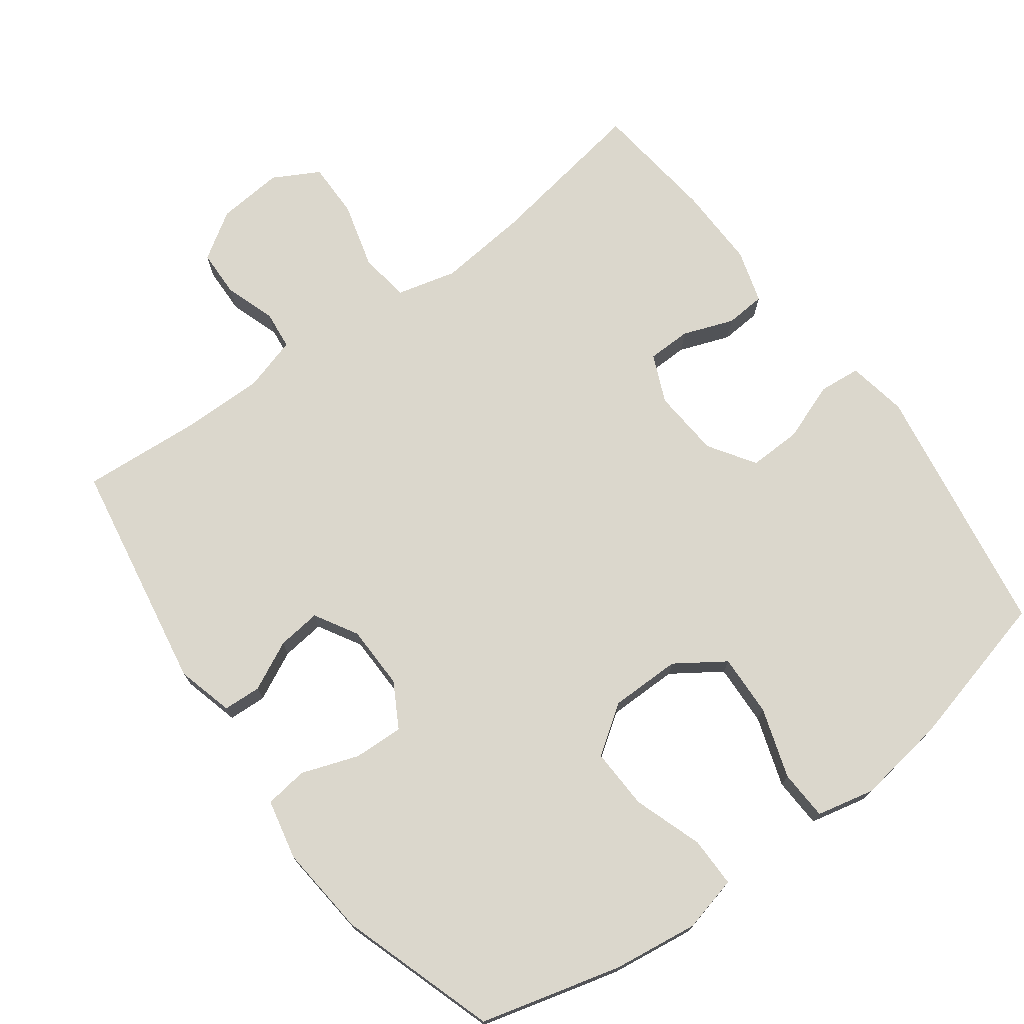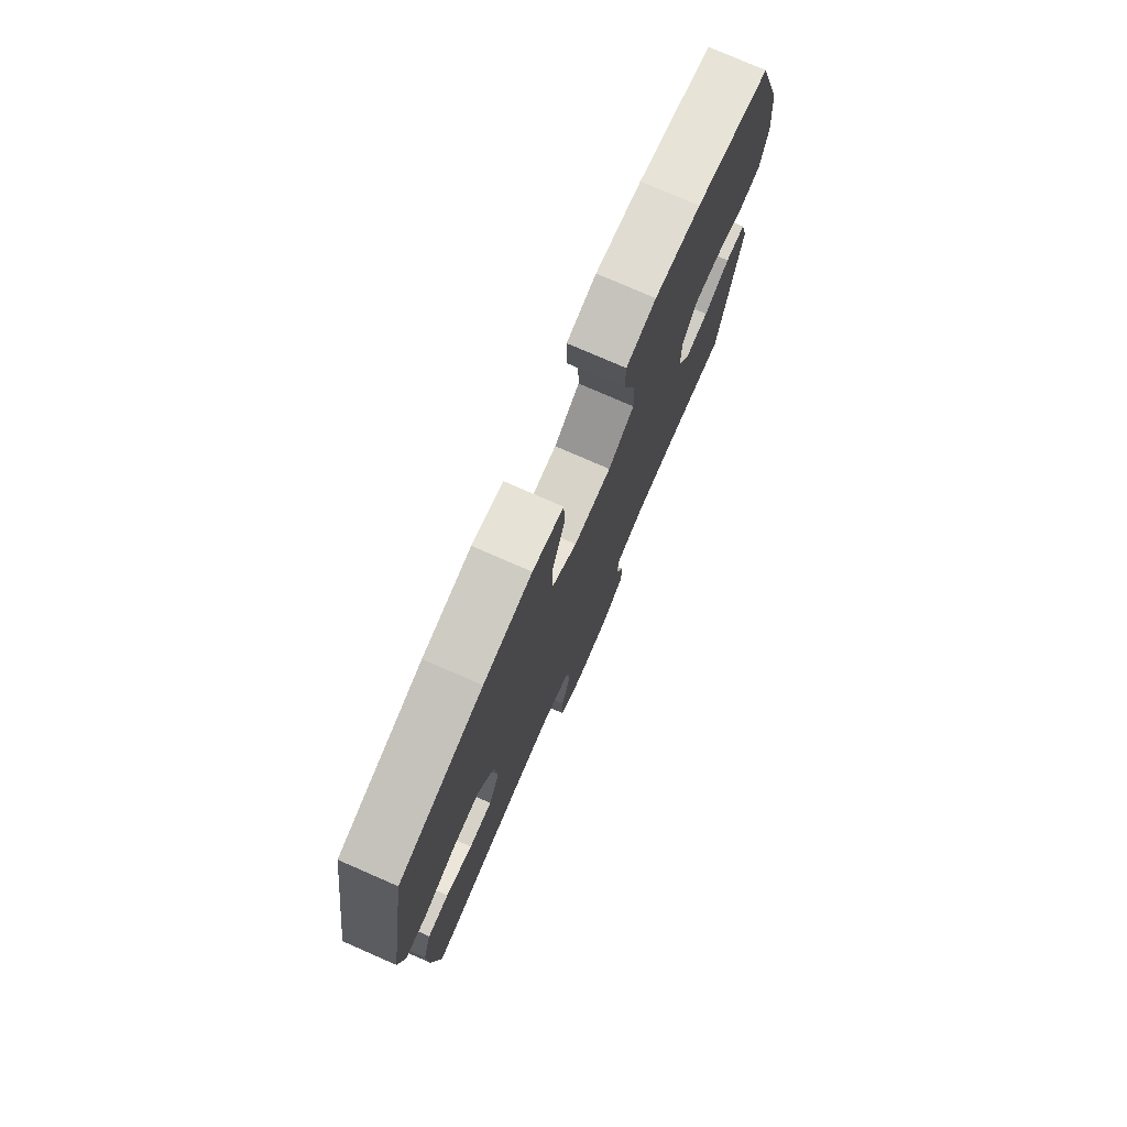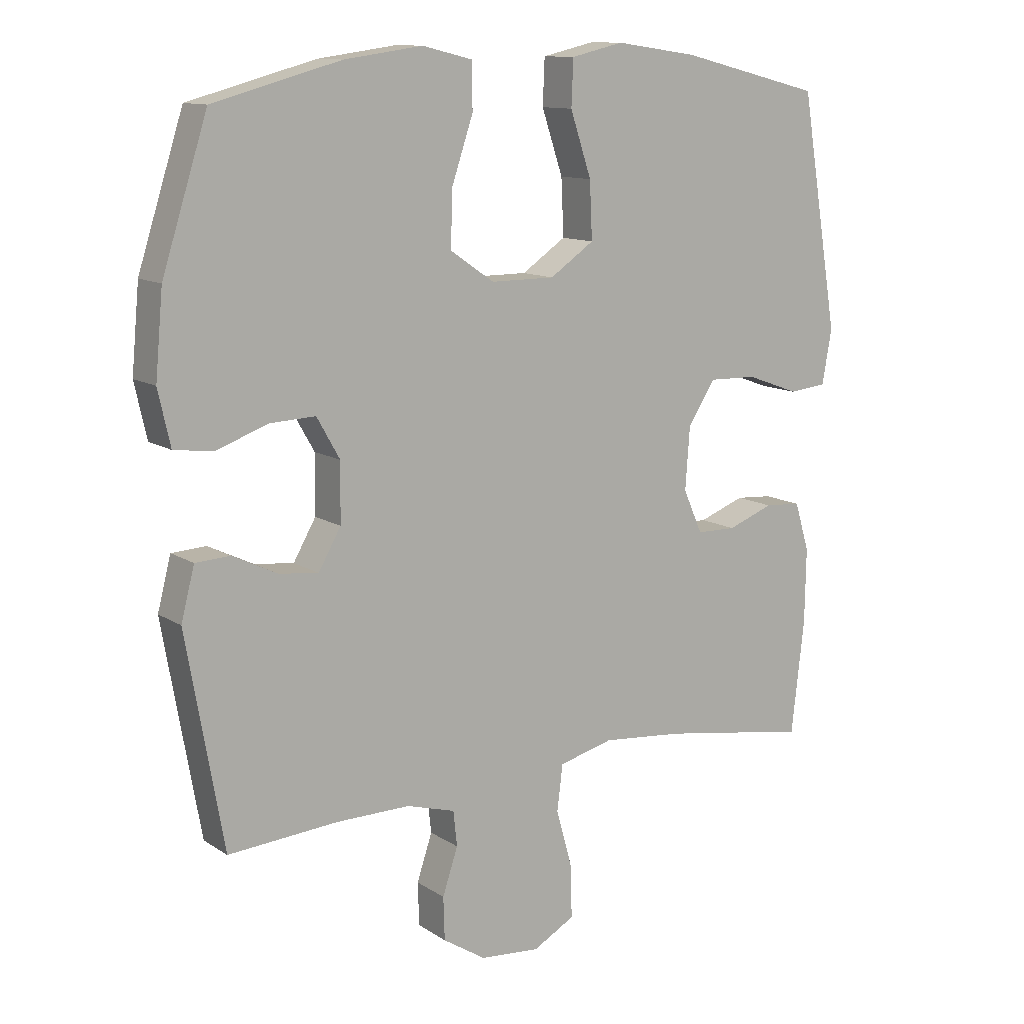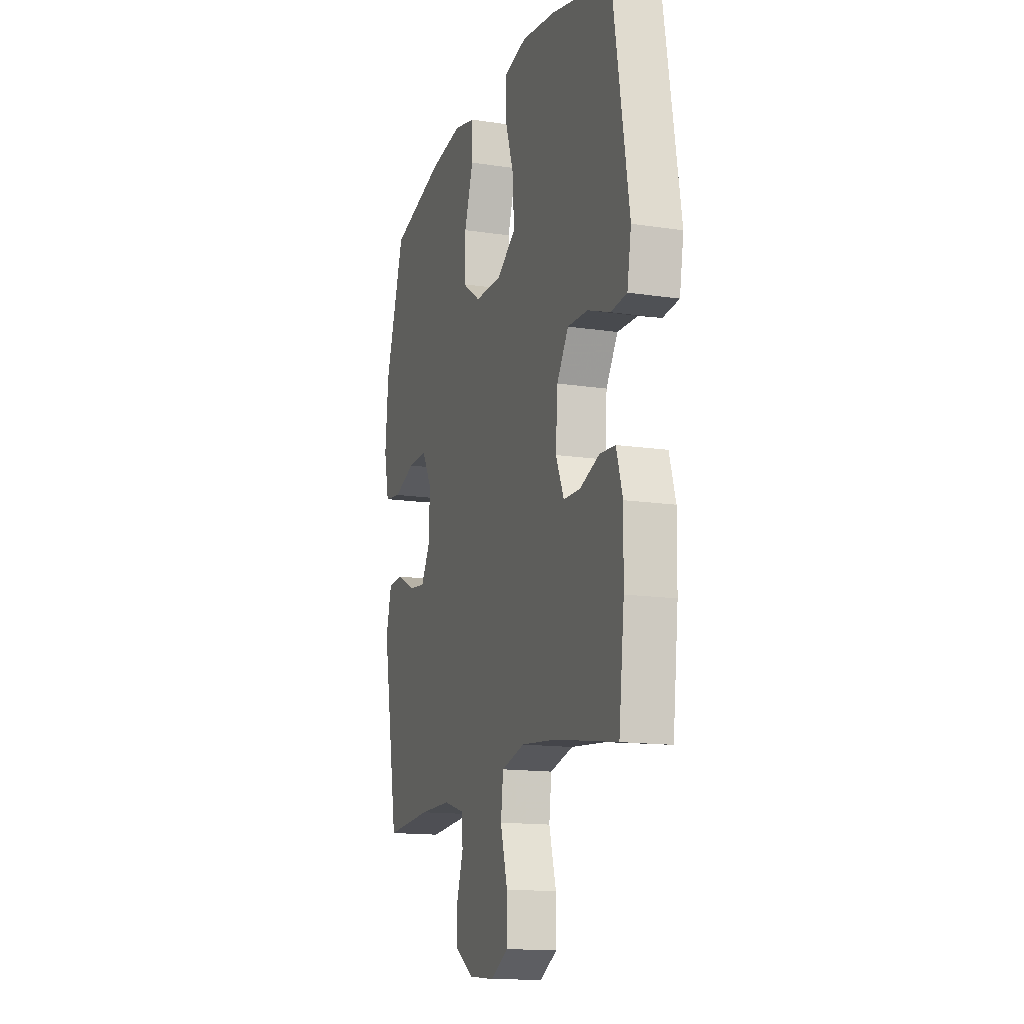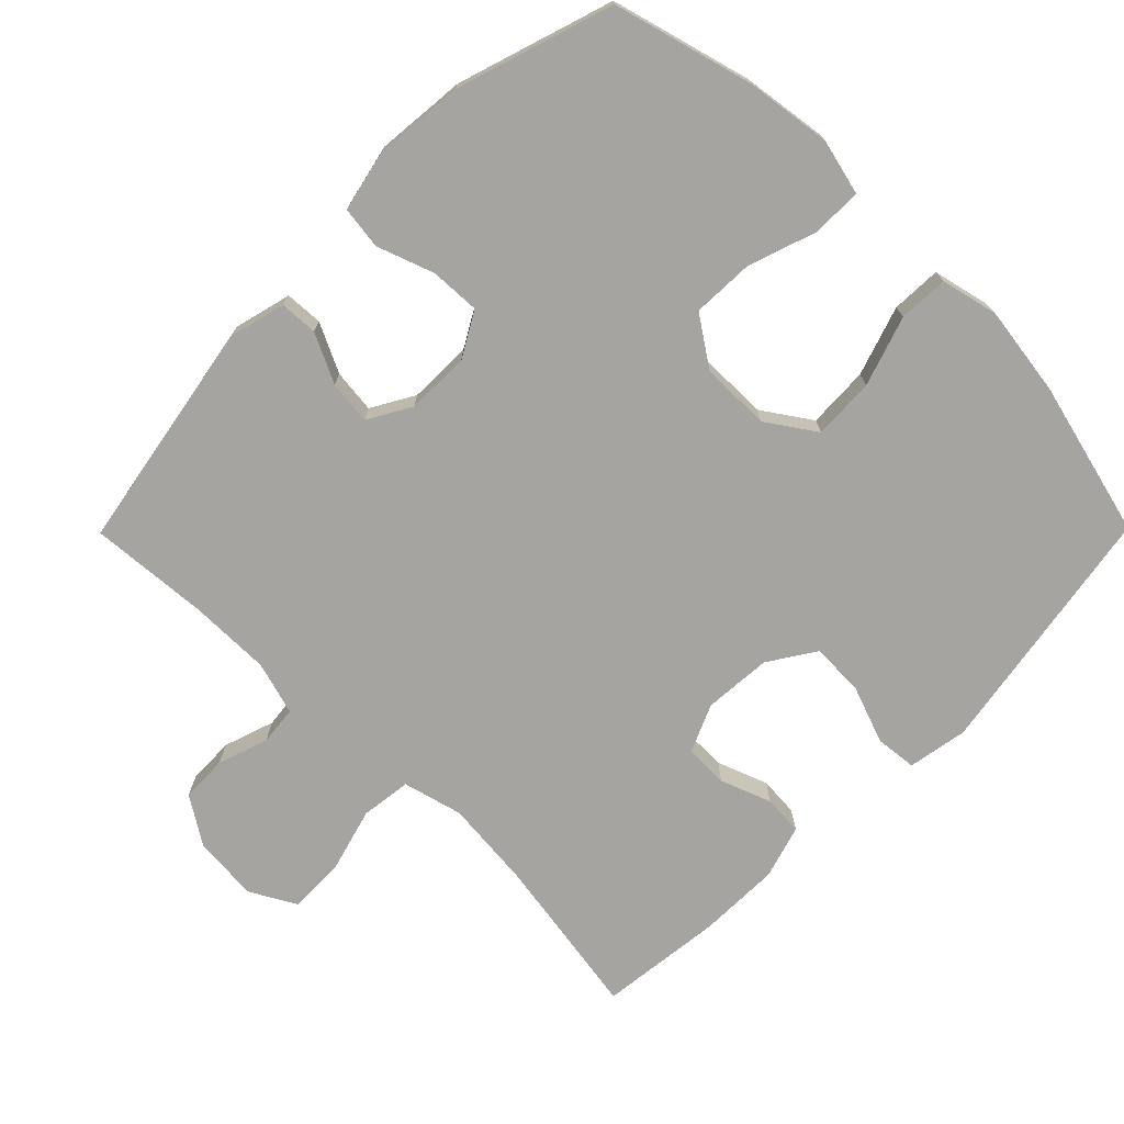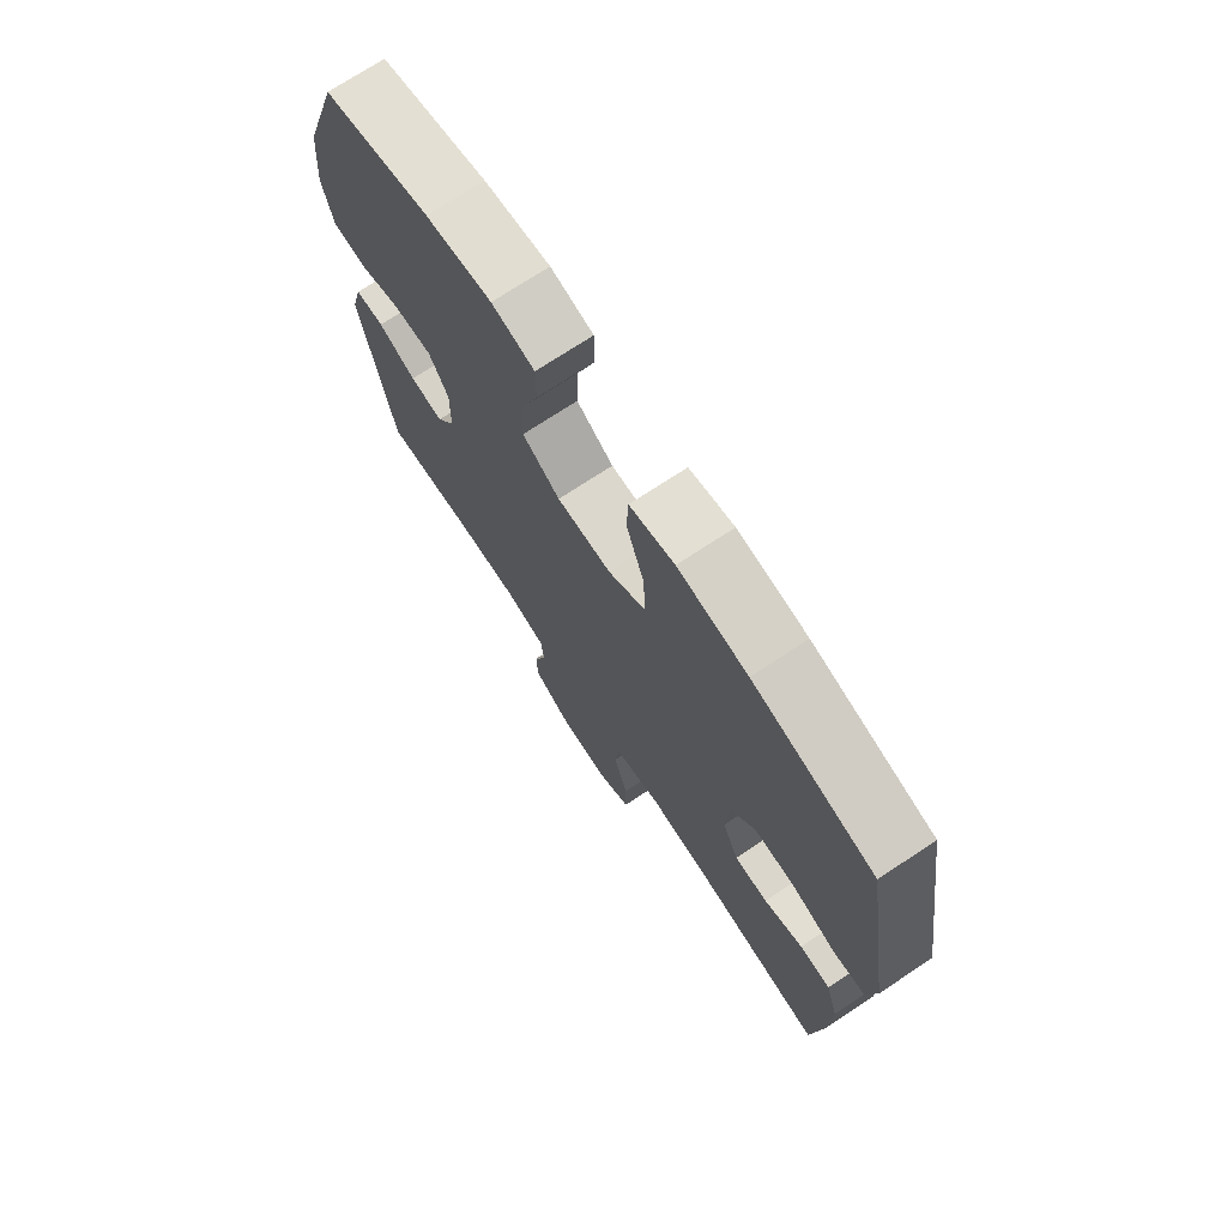
<metadata>
{"format":"obj","ext":"obj","renderer":"f3d","projection":"perspective","resolution":1024,"background":"white","views":[{"elev":73.3,"azim":-36.6,"up":"+Y"},{"elev":77.0,"azim":113.6,"up":"+Z"},{"elev":11.9,"azim":-34.1,"up":"+Z"},{"elev":-14.3,"azim":71.6,"up":"+Z"},{"elev":-73.3,"azim":-44.7,"up":"+Y"},{"elev":73.0,"azim":56.6,"up":"+Z"}]}
</metadata>
<code>
v 0.5 0.07 -0.5
v 0.268 0.07 -0.463
v 0.14 0.07 -0.451
v 0.055 0.07 -0.473
v 0.046 0.07 -0.545
v 0.072 0.07 -0.638
v 0.073 0.07 -0.717
v 0.008 0.07 -0.753
v -0.086 0.07 -0.745
v -0.153 0.07 -0.702
v -0.155 0.07 -0.635
v -0.131 0.07 -0.563
v -0.137 0.07 -0.508
v -0.213 0.07 -0.486
v -0.329 0.07 -0.487
v -0.5 0.07 -0.5
v -0.558 0.07 -0.171
v -0.537 0.07 -0.09
v -0.483 0.07 -0.087
v -0.413 0.07 -0.121
v -0.351 0.07 -0.128
v -0.316 0.07 -0.067
v -0.315 0.07 0.024
v -0.351 0.07 0.087
v -0.422 0.07 0.084
v -0.503 0.07 0.055
v -0.564 0.07 0.063
v -0.583 0.07 0.148
v -0.571 0.07 0.278
v -0.5 0.07 0.5
v -0.301 0.07 0.554
v -0.179 0.07 0.571
v -0.1 0.07 0.552
v -0.1 0.07 0.481
v -0.133 0.07 0.383
v -0.136 0.07 0.296
v -0.067 0.07 0.249
v 0.033 0.07 0.249
v 0.102 0.07 0.296
v 0.098 0.07 0.384
v 0.065 0.07 0.483
v 0.068 0.07 0.554
v 0.15 0.07 0.573
v 0.278 0.07 0.555
v 0.5 0.07 0.5
v 0.56 0.07 0.137
v 0.545 0.07 0.052
v 0.486 0.07 0.046
v 0.403 0.07 0.076
v 0.328 0.07 0.078
v 0.285 0.07 0.012
v 0.278 0.07 -0.085
v 0.308 0.07 -0.153
v 0.37 0.07 -0.154
v 0.442 0.07 -0.127
v 0.499 0.07 -0.131
v 0.522 0.07 -0.207
v 0.52 0.07 -0.324
v 0.5 0 -0.5
v 0.268 0 -0.463
v 0.14 0 -0.451
v 0.055 0 -0.473
v 0.046 0 -0.545
v 0.072 0 -0.638
v 0.073 0 -0.717
v 0.008 0 -0.753
v -0.086 0 -0.745
v -0.153 0 -0.702
v -0.155 0 -0.635
v -0.131 0 -0.563
v -0.137 0 -0.508
v -0.213 0 -0.486
v -0.329 0 -0.487
v -0.5 0 -0.5
v -0.558 0 -0.171
v -0.537 0 -0.09
v -0.483 0 -0.087
v -0.413 0 -0.121
v -0.351 0 -0.128
v -0.316 0 -0.067
v -0.315 0 0.024
v -0.351 0 0.087
v -0.422 0 0.084
v -0.503 0 0.055
v -0.564 0 0.063
v -0.583 0 0.148
v -0.571 0 0.278
v -0.5 0 0.5
v -0.301 0 0.554
v -0.179 0 0.571
v -0.1 0 0.552
v -0.1 0 0.481
v -0.133 0 0.383
v -0.136 0 0.296
v -0.067 0 0.249
v 0.033 0 0.249
v 0.102 0 0.296
v 0.098 0 0.384
v 0.065 0 0.483
v 0.068 0 0.554
v 0.15 0 0.573
v 0.278 0 0.555
v 0.5 0 0.5
v 0.56 0 0.137
v 0.545 0 0.052
v 0.486 0 0.046
v 0.403 0 0.076
v 0.328 0 0.078
v 0.285 0 0.012
v 0.278 0 -0.085
v 0.308 0 -0.153
v 0.37 0 -0.154
v 0.442 0 -0.127
v 0.499 0 -0.131
v 0.522 0 -0.207
v 0.52 0 -0.324
f 57 58 1 2
f 54 55 56 57
f 53 54 57 2
f 52 53 2 3
f 51 52 3 4
f 46 47 48 49
f 46 49 50
f 45 46 50
f 44 45 50 51
f 40 41 42 43
f 39 40 43 44
f 32 33 34 35
f 32 35 36
f 31 32 36
f 30 31 36
f 29 30 36 37
f 25 26 27 28
f 24 25 28 29
f 17 18 19 20
f 15 16 17 20
f 14 15 20 21
f 13 14 21 22
f 9 10 11 12
f 9 12 13
f 8 9 13
f 5 6 7 8
f 4 5 8 13
f 39 44 51 4
f 24 29 37
f 23 24 37 38
f 22 23 38
f 22 38 39
f 4 13 22 39
f 60 59 116 115
f 115 114 113 112
f 60 115 112 111
f 61 60 111 110
f 62 61 110 109
f 107 106 105 104
f 108 107 104
f 108 104 103
f 109 108 103 102
f 101 100 99 98
f 102 101 98 97
f 93 92 91 90
f 94 93 90
f 94 90 89
f 94 89 88
f 95 94 88 87
f 86 85 84 83
f 87 86 83 82
f 78 77 76 75
f 78 75 74 73
f 79 78 73 72
f 80 79 72 71
f 70 69 68 67
f 71 70 67
f 71 67 66
f 66 65 64 63
f 71 66 63 62
f 62 109 102 97
f 95 87 82
f 96 95 82 81
f 96 81 80
f 97 96 80
f 97 80 71 62
f 1 59 60 2
f 2 60 61 3
f 3 61 62 4
f 4 62 63 5
f 5 63 64 6
f 6 64 65 7
f 7 65 66 8
f 8 66 67 9
f 9 67 68 10
f 10 68 69 11
f 11 69 70 12
f 12 70 71 13
f 13 71 72 14
f 14 72 73 15
f 15 73 74 16
f 16 74 75 17
f 17 75 76 18
f 18 76 77 19
f 19 77 78 20
f 20 78 79 21
f 21 79 80 22
f 22 80 81 23
f 23 81 82 24
f 24 82 83 25
f 25 83 84 26
f 26 84 85 27
f 27 85 86 28
f 28 86 87 29
f 29 87 88 30
f 30 88 89 31
f 31 89 90 32
f 32 90 91 33
f 33 91 92 34
f 34 92 93 35
f 35 93 94 36
f 36 94 95 37
f 37 95 96 38
f 38 96 97 39
f 39 97 98 40
f 40 98 99 41
f 41 99 100 42
f 42 100 101 43
f 43 101 102 44
f 44 102 103 45
f 45 103 104 46
f 46 104 105 47
f 47 105 106 48
f 48 106 107 49
f 49 107 108 50
f 50 108 109 51
f 51 109 110 52
f 52 110 111 53
f 53 111 112 54
f 54 112 113 55
f 55 113 114 56
f 56 114 115 57
f 57 115 116 58
f 58 116 59 1

</code>
